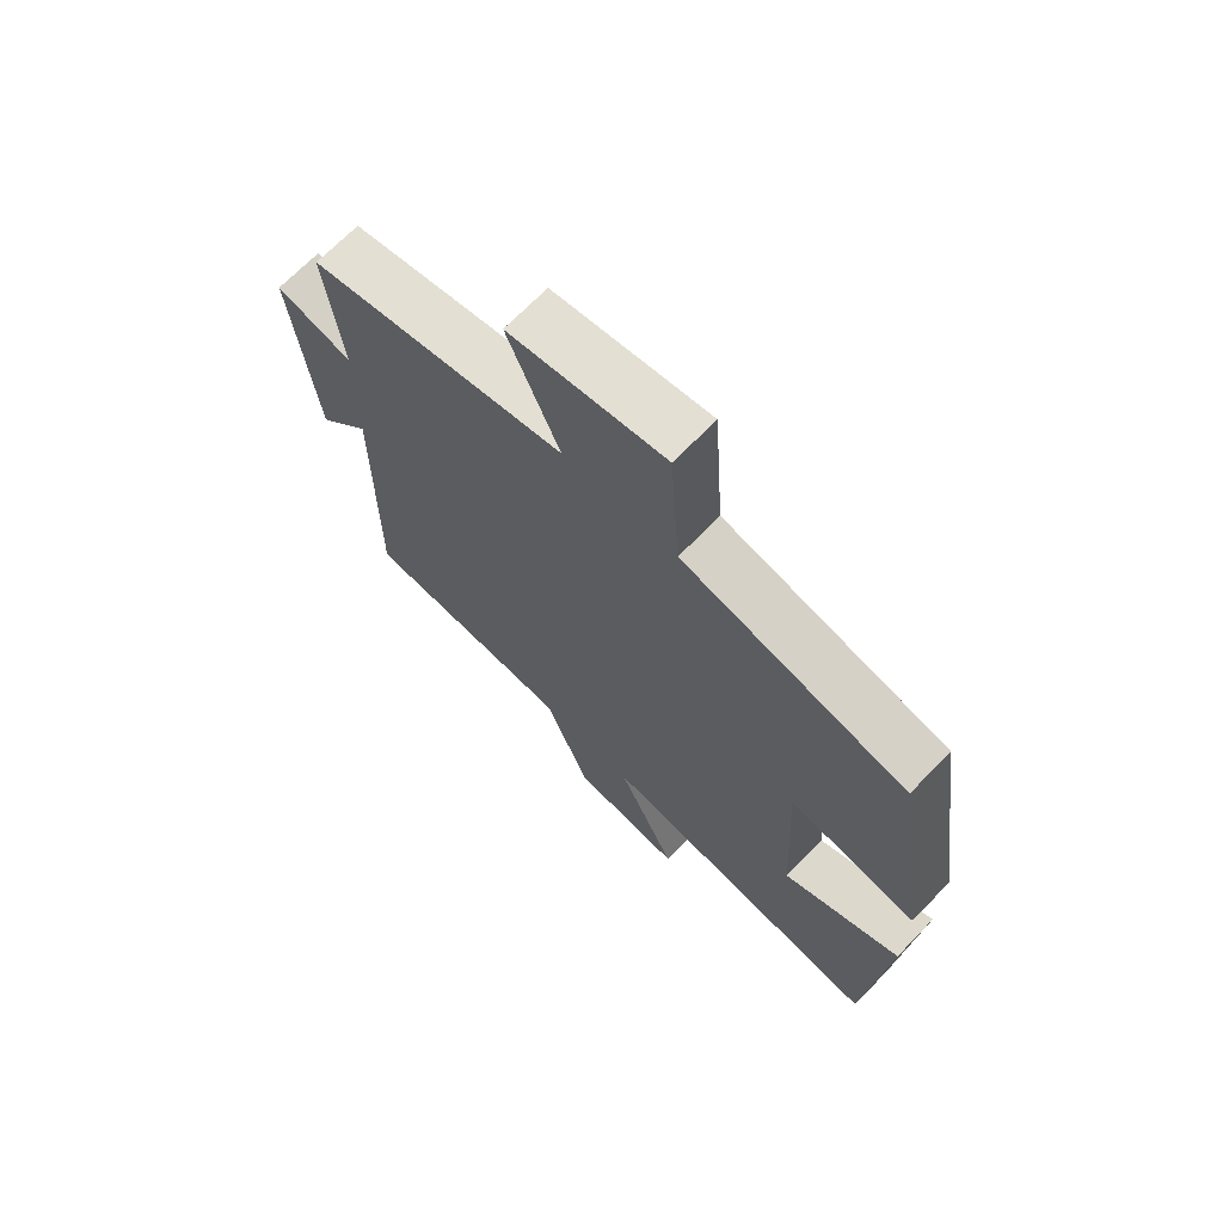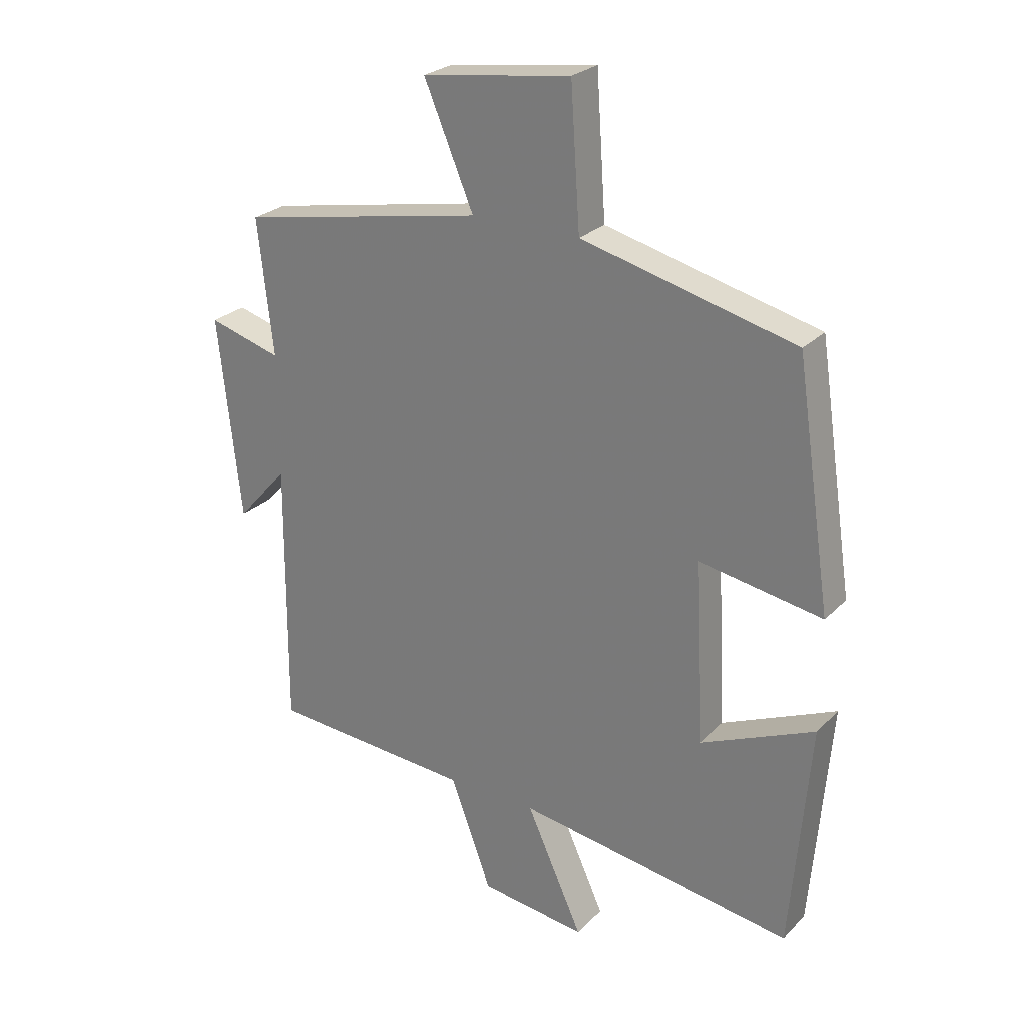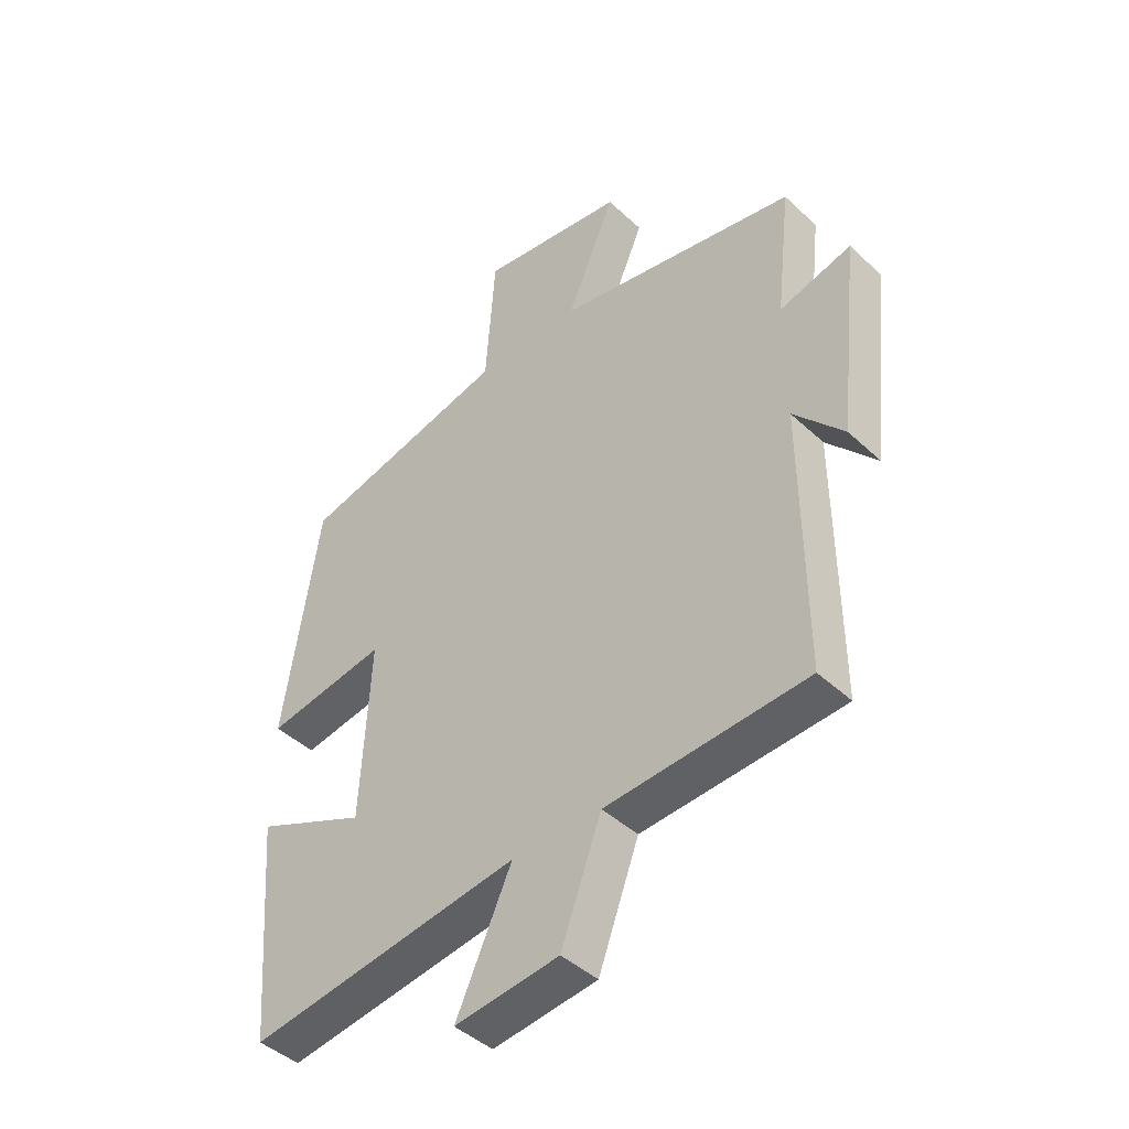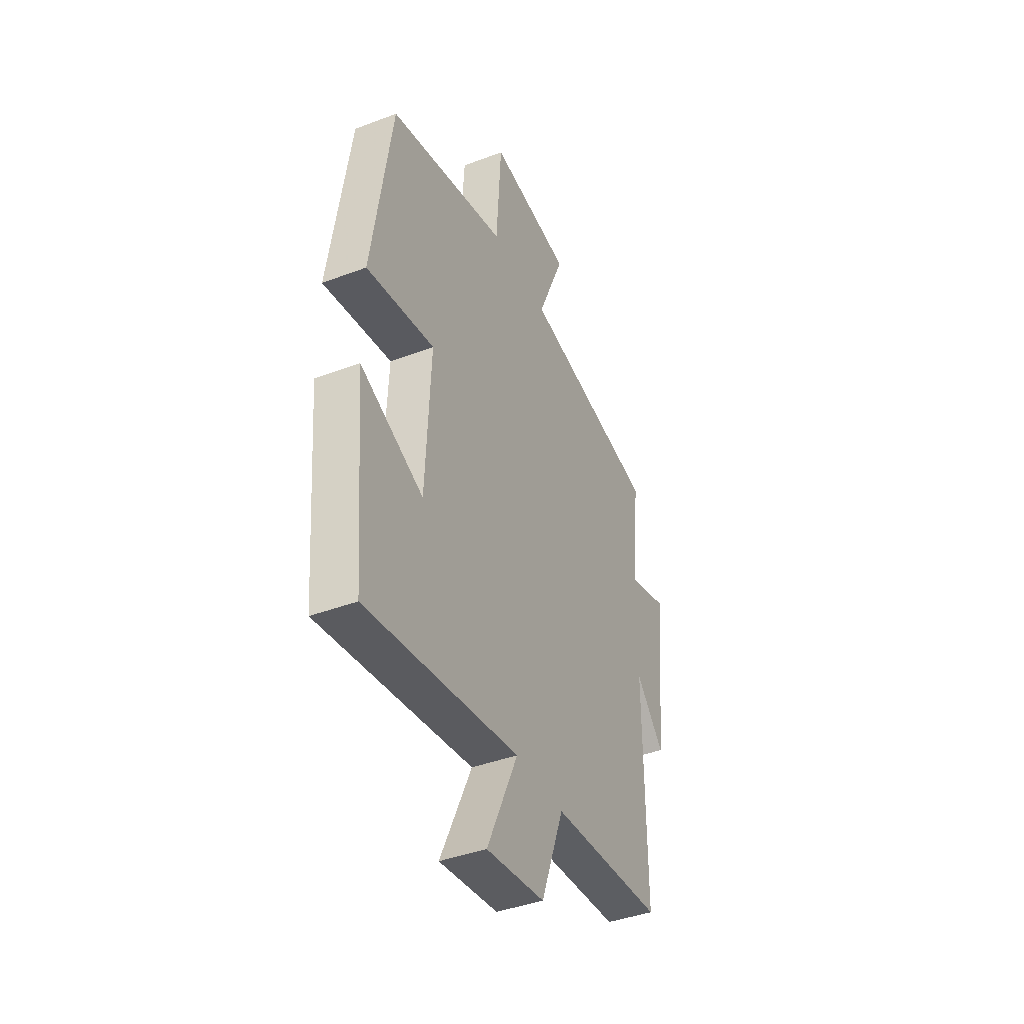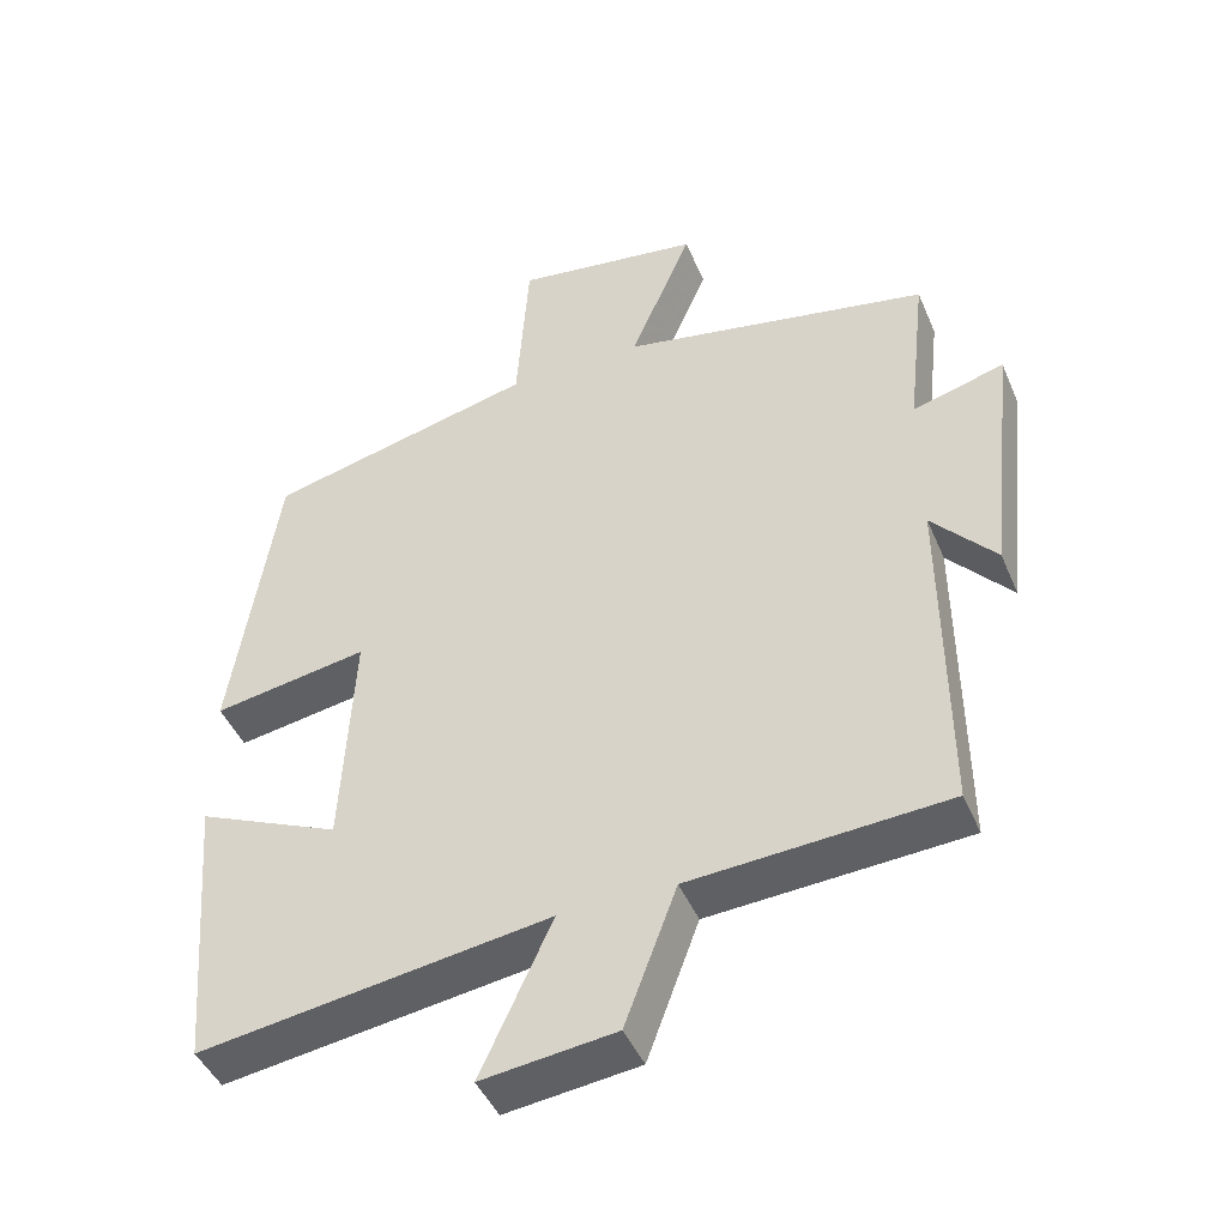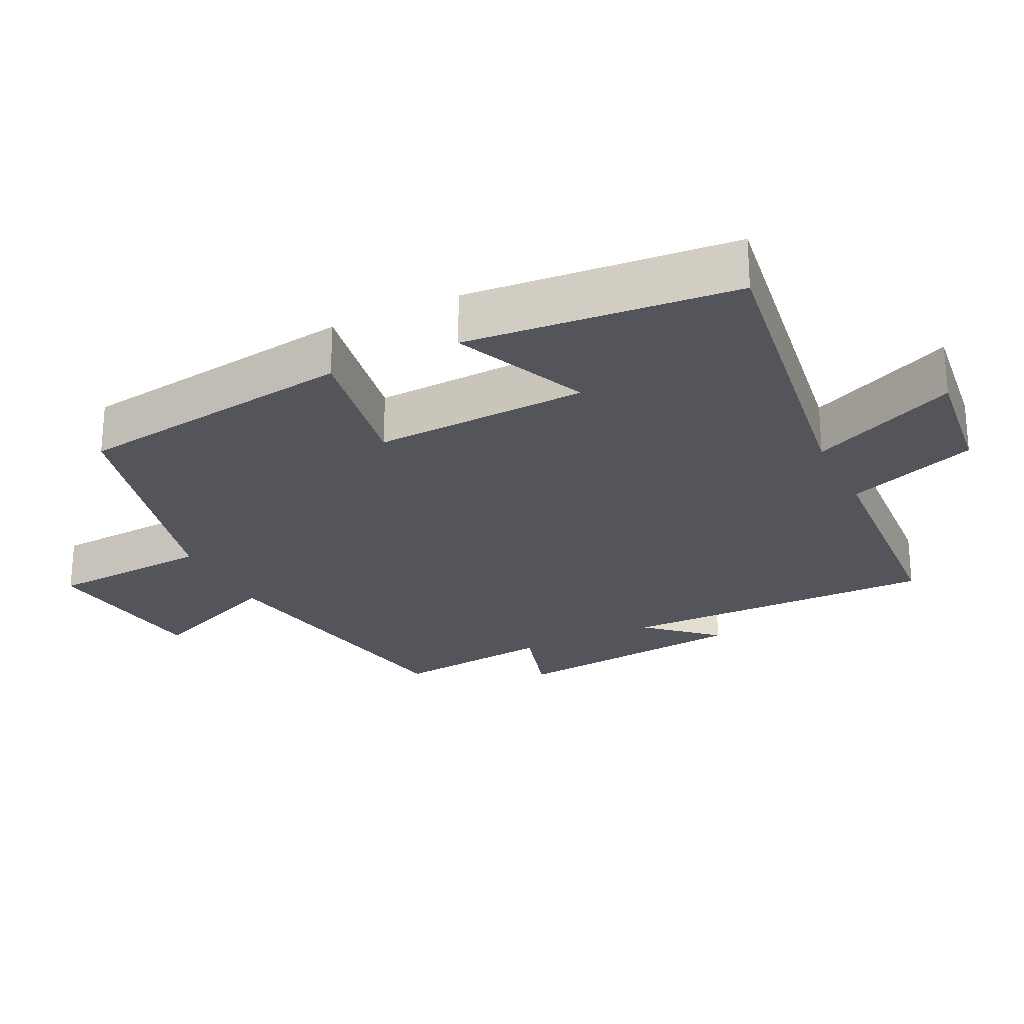
<metadata>
{"format":"obj","ext":"obj","renderer":"f3d","projection":"perspective","resolution":1024,"background":"white","views":[{"elev":69.0,"azim":44.0,"up":"+Z"},{"elev":25.9,"azim":33.5,"up":"+Z"},{"elev":-43.8,"azim":-137.4,"up":"+Z"},{"elev":-41.2,"azim":114.7,"up":"+Z"},{"elev":-45.0,"azim":-157.8,"up":"+Z"},{"elev":-24.9,"azim":115.8,"up":"+Y"}]}
</metadata>
<code>
v -0.503 0.07 -0.478
v -0.5 0.07 -0.021
v -0.586 0.07 -0.118
v -0.624 0.07 0.226
v -0.5 0.07 0.191
v -0.526 0.07 0.42
v -0.108 0.07 0.5
v -0.192 0.07 0.698
v 0.06 0.07 0.734
v 0.076 0.07 0.5
v 0.439 0.07 0.411
v 0.5 0.07 0.005
v 0.291 0.07 0.04
v 0.307 0.07 -0.268
v 0.5 0.07 -0.183
v 0.468 0.07 -0.569
v -0.003 0.07 -0.5
v 0.093 0.07 -0.71
v -0.087 0.07 -0.688
v -0.157 0.07 -0.5
v -0.503 0 -0.478
v -0.5 0 -0.021
v -0.586 0 -0.118
v -0.624 0 0.226
v -0.5 0 0.191
v -0.526 0 0.42
v -0.108 0 0.5
v -0.192 0 0.698
v 0.06 0 0.734
v 0.076 0 0.5
v 0.439 0 0.411
v 0.5 0 0.005
v 0.291 0 0.04
v 0.307 0 -0.268
v 0.5 0 -0.183
v 0.468 0 -0.569
v -0.003 0 -0.5
v 0.093 0 -0.71
v -0.087 0 -0.688
v -0.157 0 -0.5
f 17 18 19 20
f 17 20 1 2
f 14 15 16 17
f 13 14 17 2
f 10 11 12 13
f 10 13 2
f 7 8 9 10
f 5 6 7 10
f 5 10 2
f 2 3 4 5
f 40 39 38 37
f 22 21 40 37
f 37 36 35 34
f 22 37 34 33
f 33 32 31 30
f 22 33 30
f 30 29 28 27
f 30 27 26 25
f 22 30 25
f 25 24 23 22
f 1 21 22 2
f 2 22 23 3
f 3 23 24 4
f 4 24 25 5
f 5 25 26 6
f 6 26 27 7
f 7 27 28 8
f 8 28 29 9
f 9 29 30 10
f 10 30 31 11
f 11 31 32 12
f 12 32 33 13
f 13 33 34 14
f 14 34 35 15
f 15 35 36 16
f 16 36 37 17
f 17 37 38 18
f 18 38 39 19
f 19 39 40 20
f 20 40 21 1

</code>
